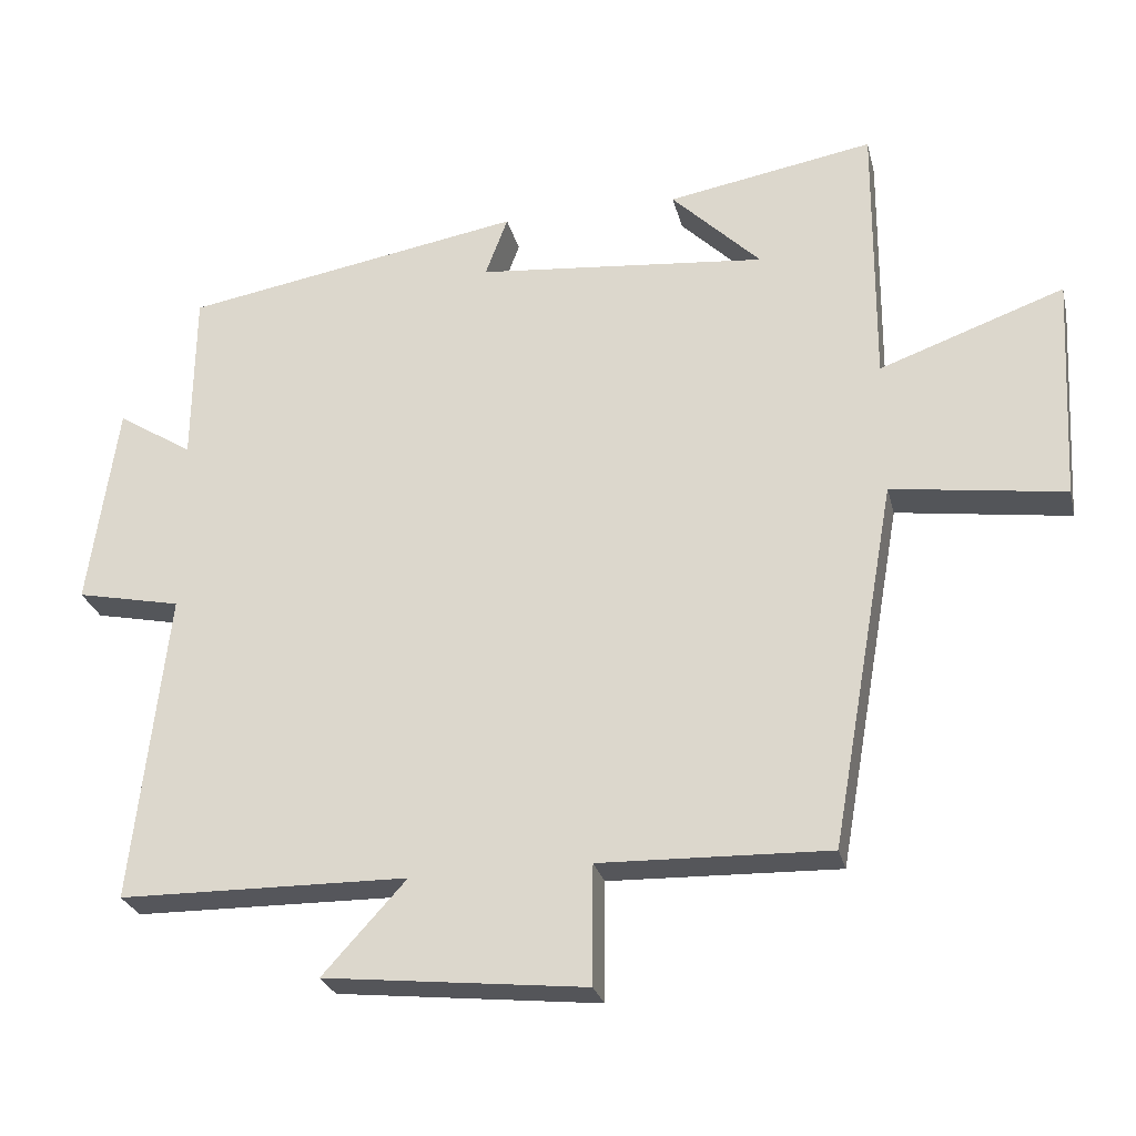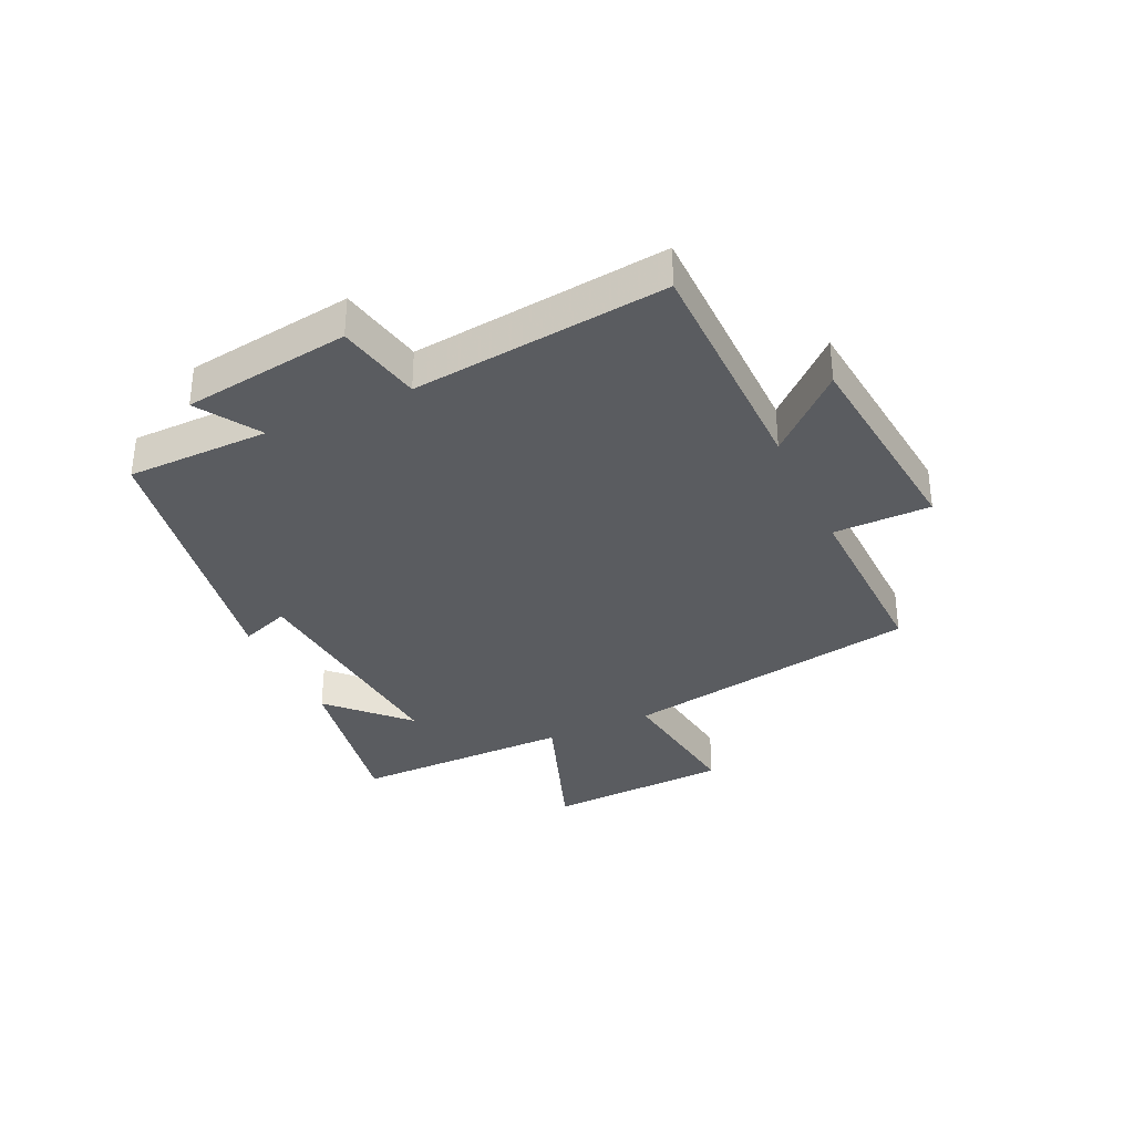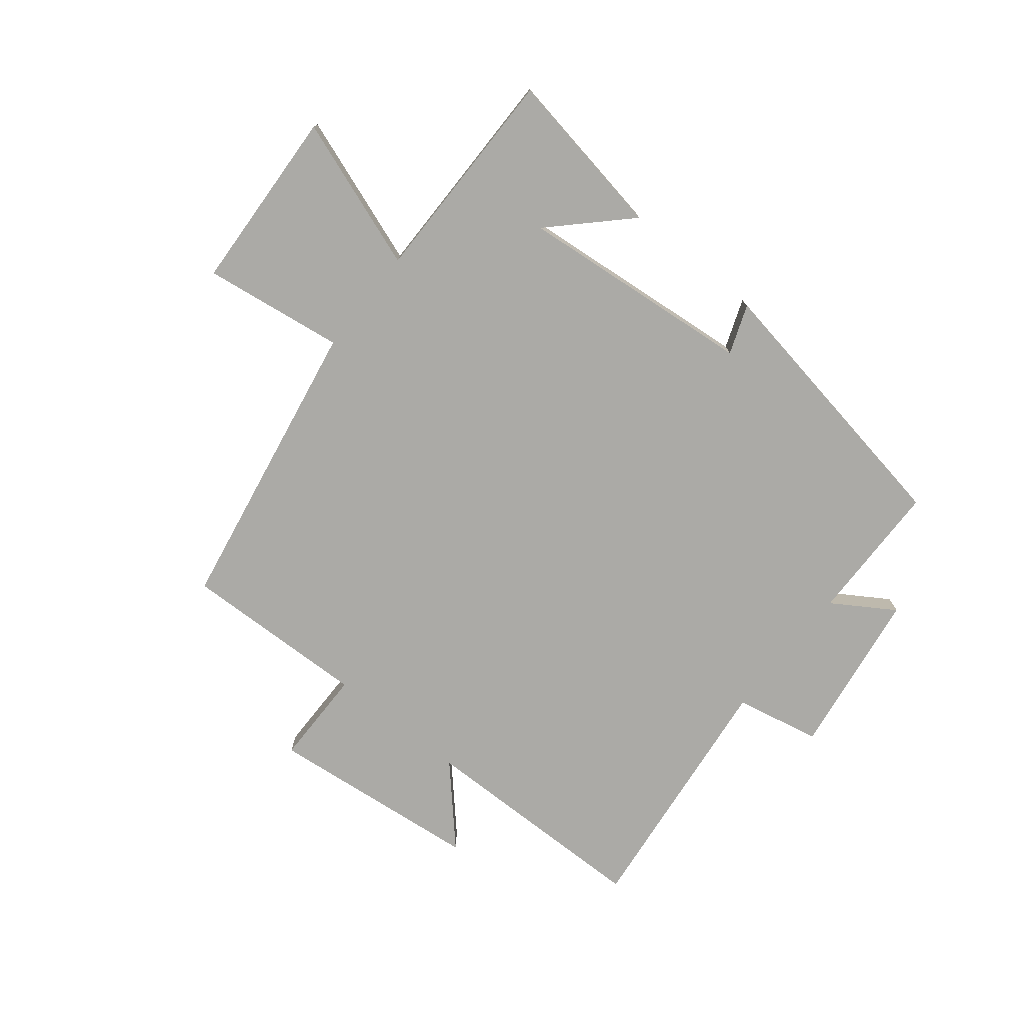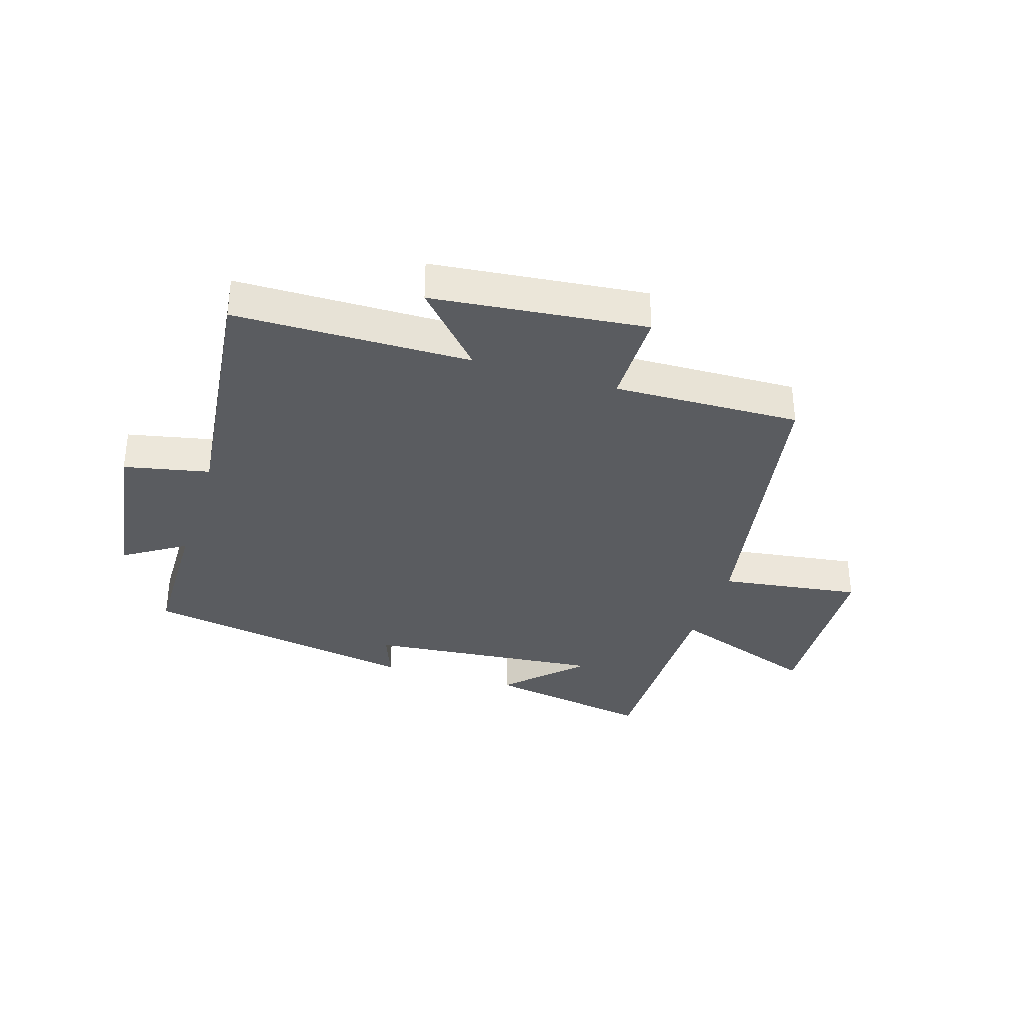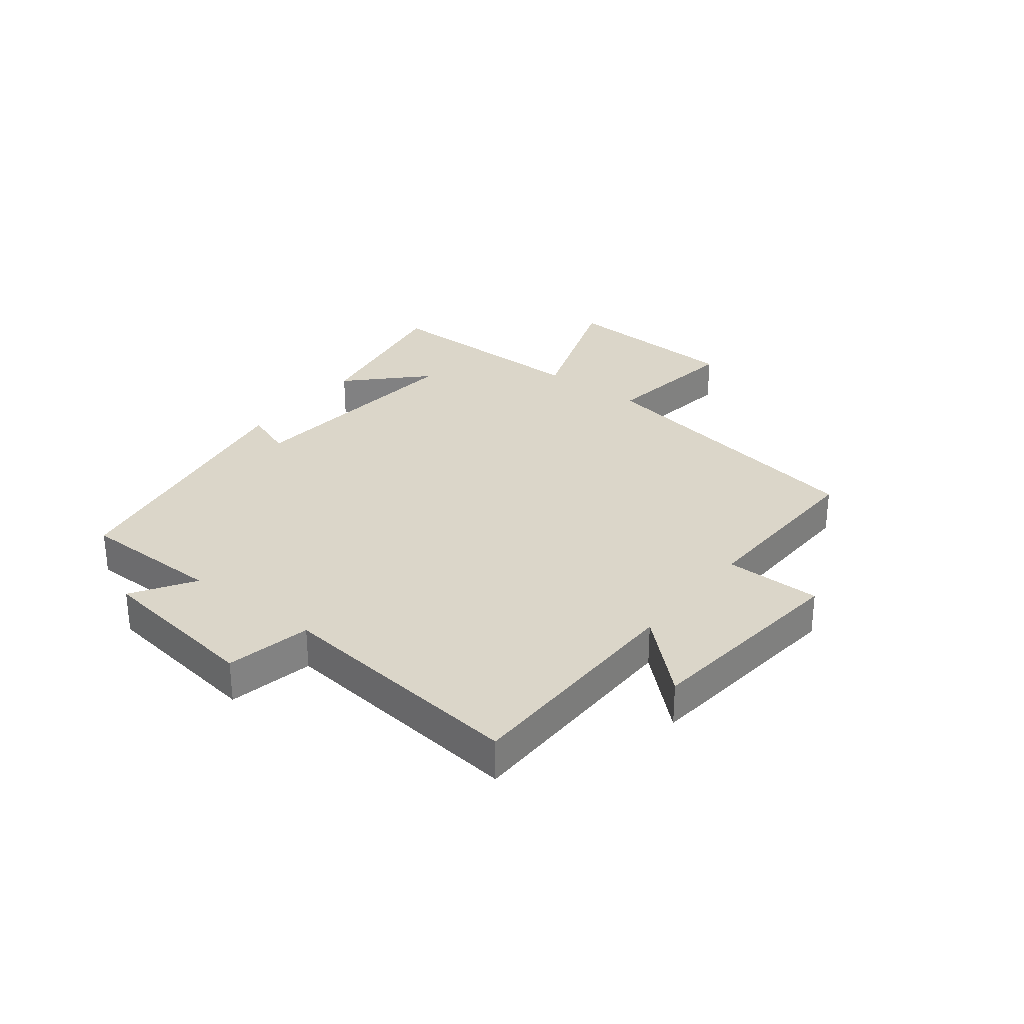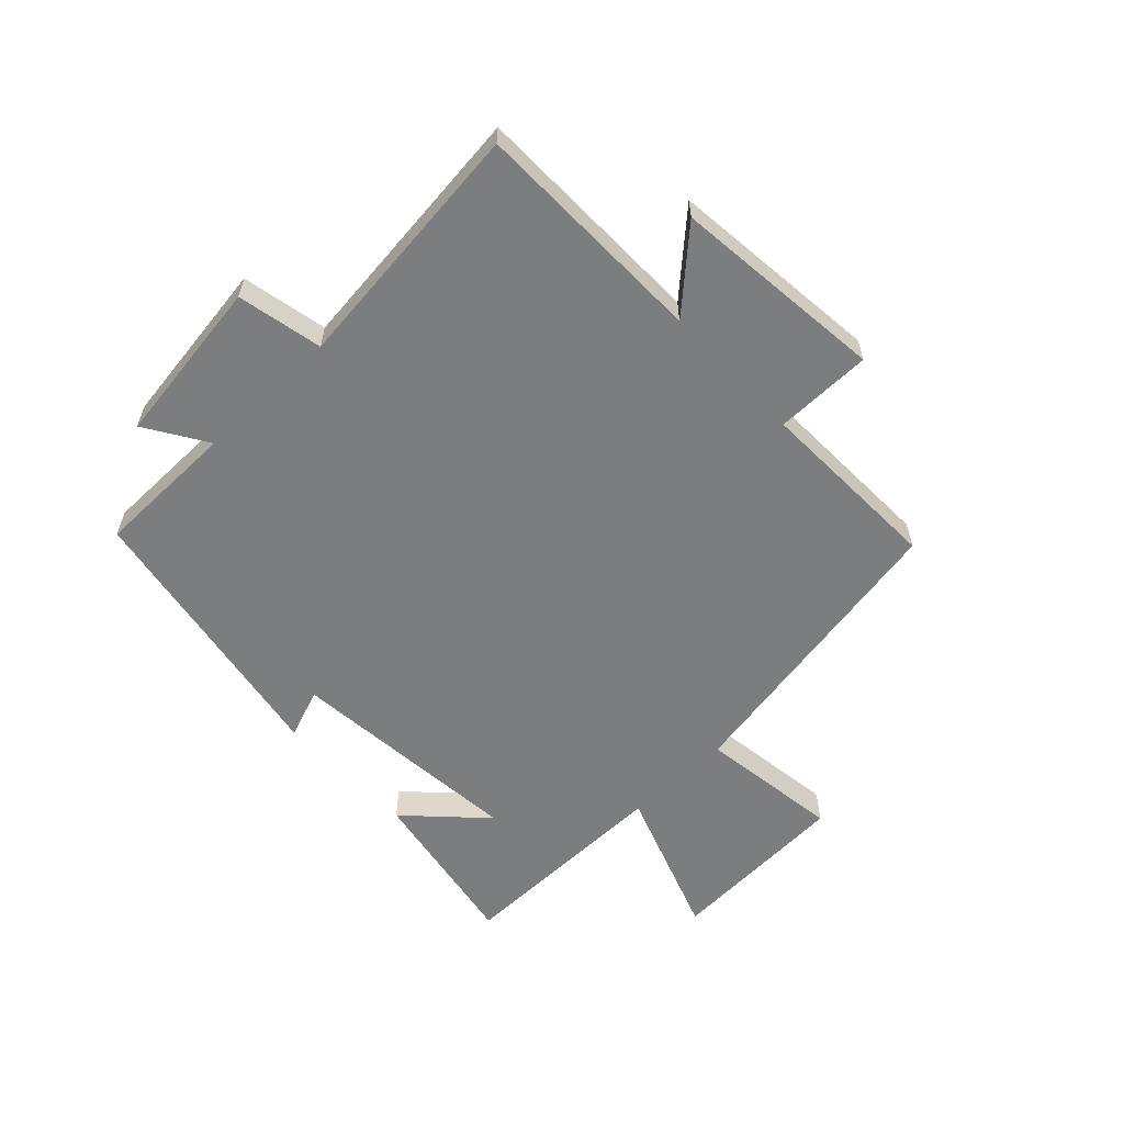
<metadata>
{"format":"obj","ext":"obj","renderer":"f3d","projection":"perspective","resolution":1024,"background":"white","views":[{"elev":-26.4,"azim":-166.8,"up":"+Z"},{"elev":-34.2,"azim":114.8,"up":"+Y"},{"elev":-75.8,"azim":-38.7,"up":"+Y"},{"elev":-34.3,"azim":162.6,"up":"+Y"},{"elev":29.9,"azim":127.9,"up":"+Y"},{"elev":-59.0,"azim":133.4,"up":"+Y"}]}
</metadata>
<code>
v 0.497 0.07 0.419
v 0.5 0.07 0.179
v 0.604 0.07 0.245
v 0.644 0.07 -0.037
v 0.5 0.07 -0.067
v 0.548 0.07 -0.495
v 0.15 0.07 -0.5
v 0.265 0.07 -0.626
v -0.095 0.07 -0.664
v -0.096 0.07 -0.5
v -0.411 0.07 -0.509
v -0.5 0.07 -0.007
v -0.738 0.07 -0.04
v -0.754 0.07 0.27
v -0.5 0.07 0.179
v -0.502 0.07 0.55
v -0.218 0.07 0.5
v -0.341 0.07 0.379
v 0.059 0.07 0.417
v 0.028 0.07 0.5
v 0.497 0 0.419
v 0.5 0 0.179
v 0.604 0 0.245
v 0.644 0 -0.037
v 0.5 0 -0.067
v 0.548 0 -0.495
v 0.15 0 -0.5
v 0.265 0 -0.626
v -0.095 0 -0.664
v -0.096 0 -0.5
v -0.411 0 -0.509
v -0.5 0 -0.007
v -0.738 0 -0.04
v -0.754 0 0.27
v -0.5 0 0.179
v -0.502 0 0.55
v -0.218 0 0.5
v -0.341 0 0.379
v 0.059 0 0.417
v 0.028 0 0.5
f 19 20 1 2
f 18 19 2
f 16 17 18
f 15 16 18
f 15 18 2
f 12 13 14 15
f 12 15 2
f 11 12 2
f 10 11 2
f 7 8 9 10
f 5 6 7 10
f 5 10 2 3
f 3 4 5
f 22 21 40 39
f 22 39 38
f 38 37 36
f 38 36 35
f 22 38 35
f 35 34 33 32
f 22 35 32
f 22 32 31
f 22 31 30
f 30 29 28 27
f 30 27 26 25
f 23 22 30 25
f 25 24 23
f 1 21 22 2
f 2 22 23 3
f 3 23 24 4
f 4 24 25 5
f 5 25 26 6
f 6 26 27 7
f 7 27 28 8
f 8 28 29 9
f 9 29 30 10
f 10 30 31 11
f 11 31 32 12
f 12 32 33 13
f 13 33 34 14
f 14 34 35 15
f 15 35 36 16
f 16 36 37 17
f 17 37 38 18
f 18 38 39 19
f 19 39 40 20
f 20 40 21 1

</code>
